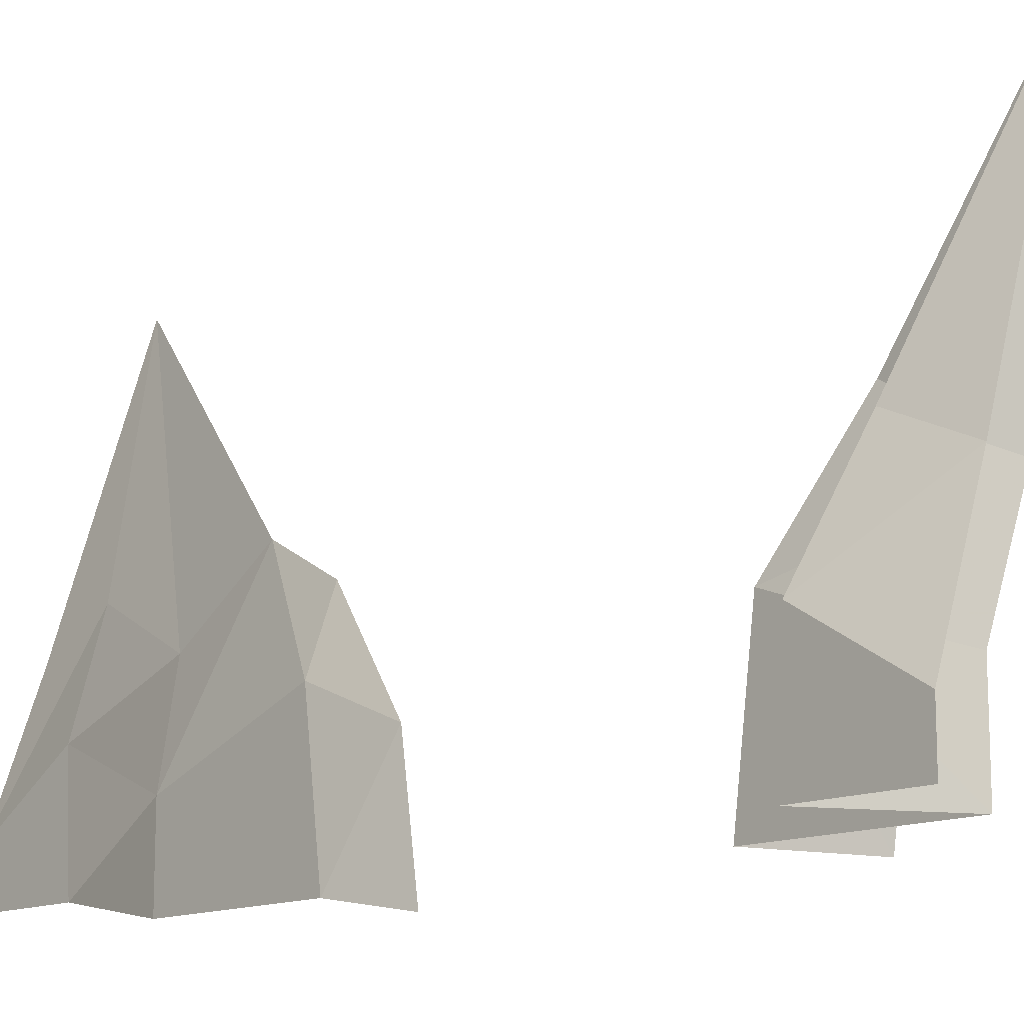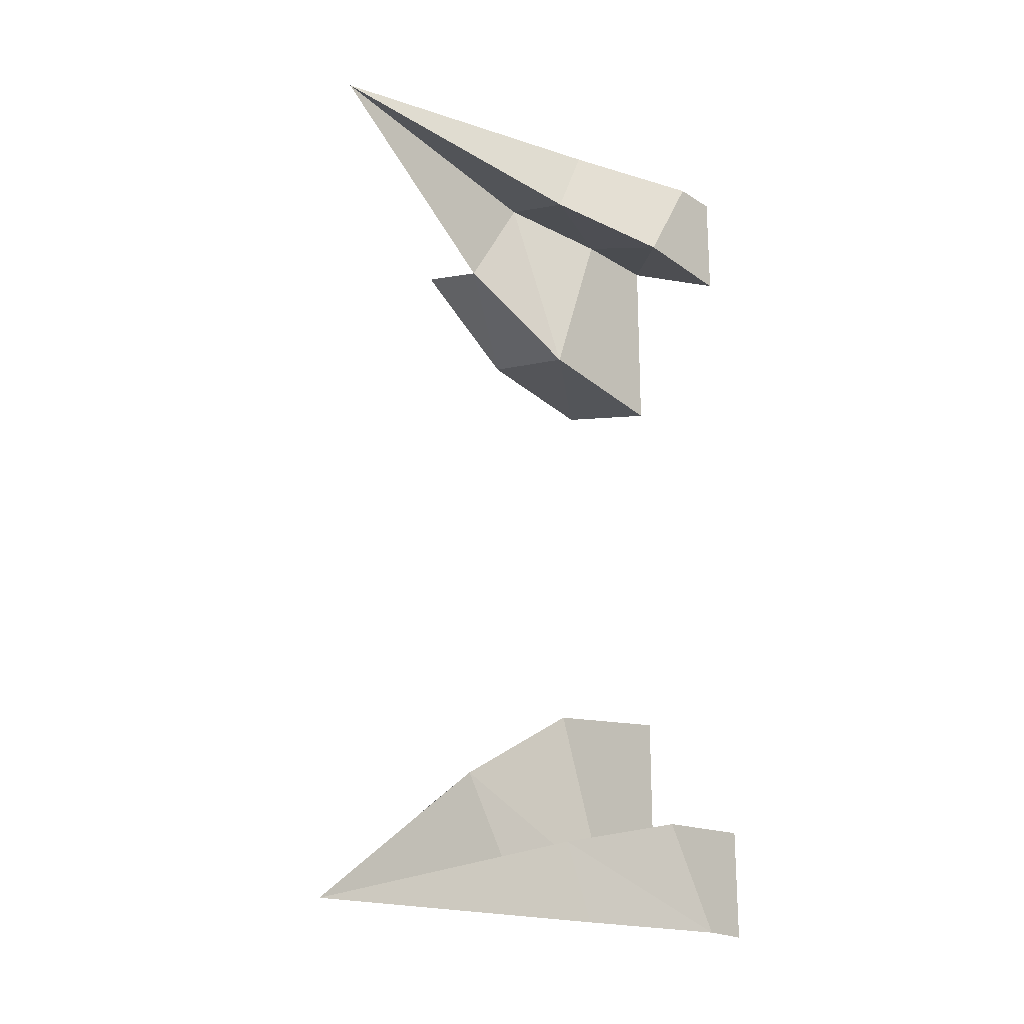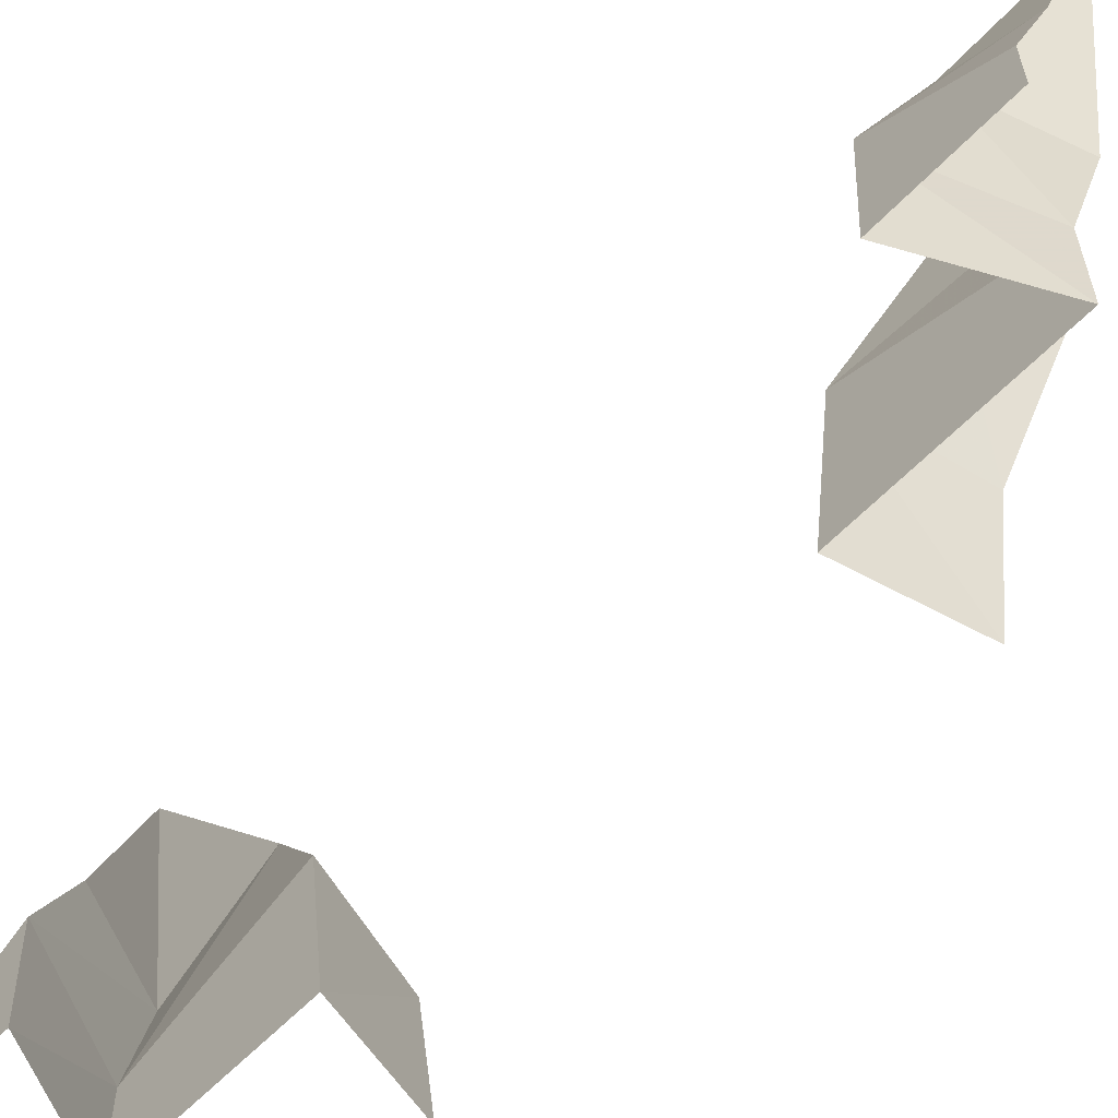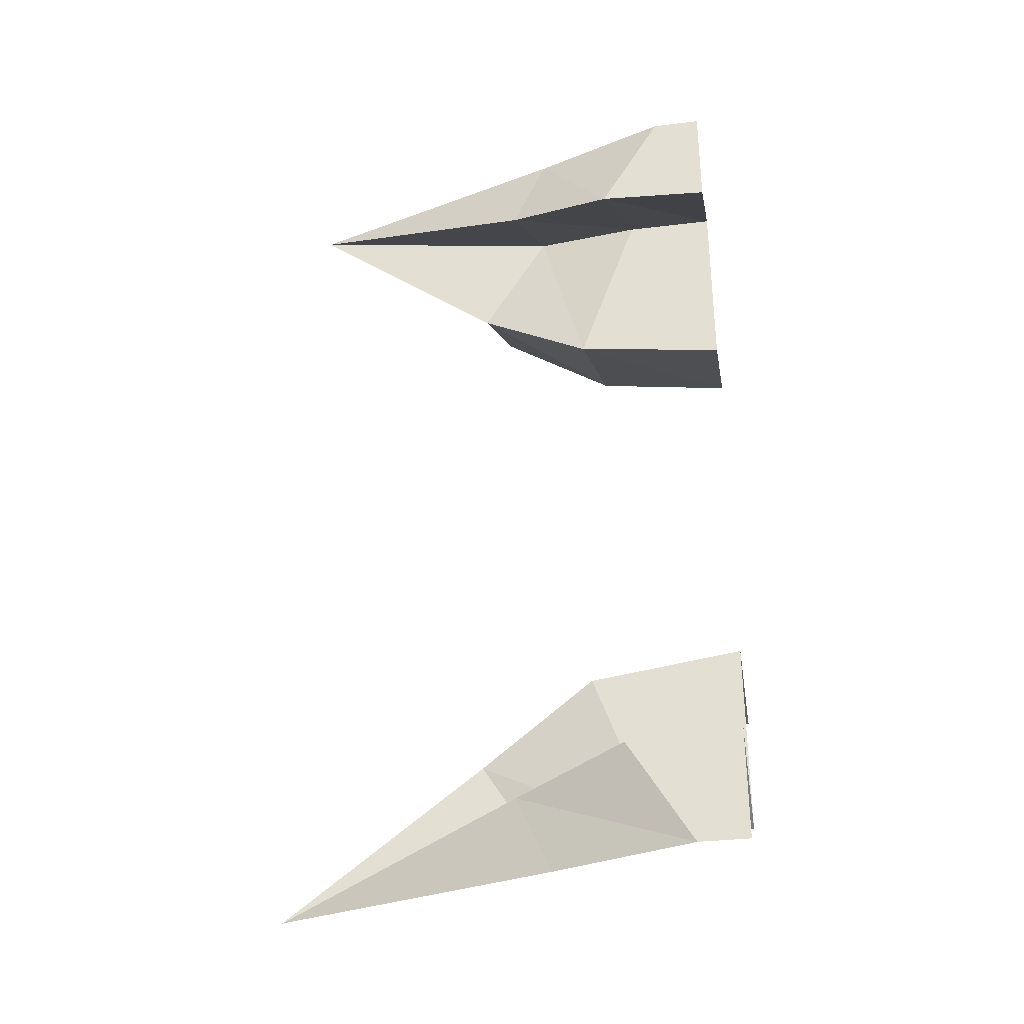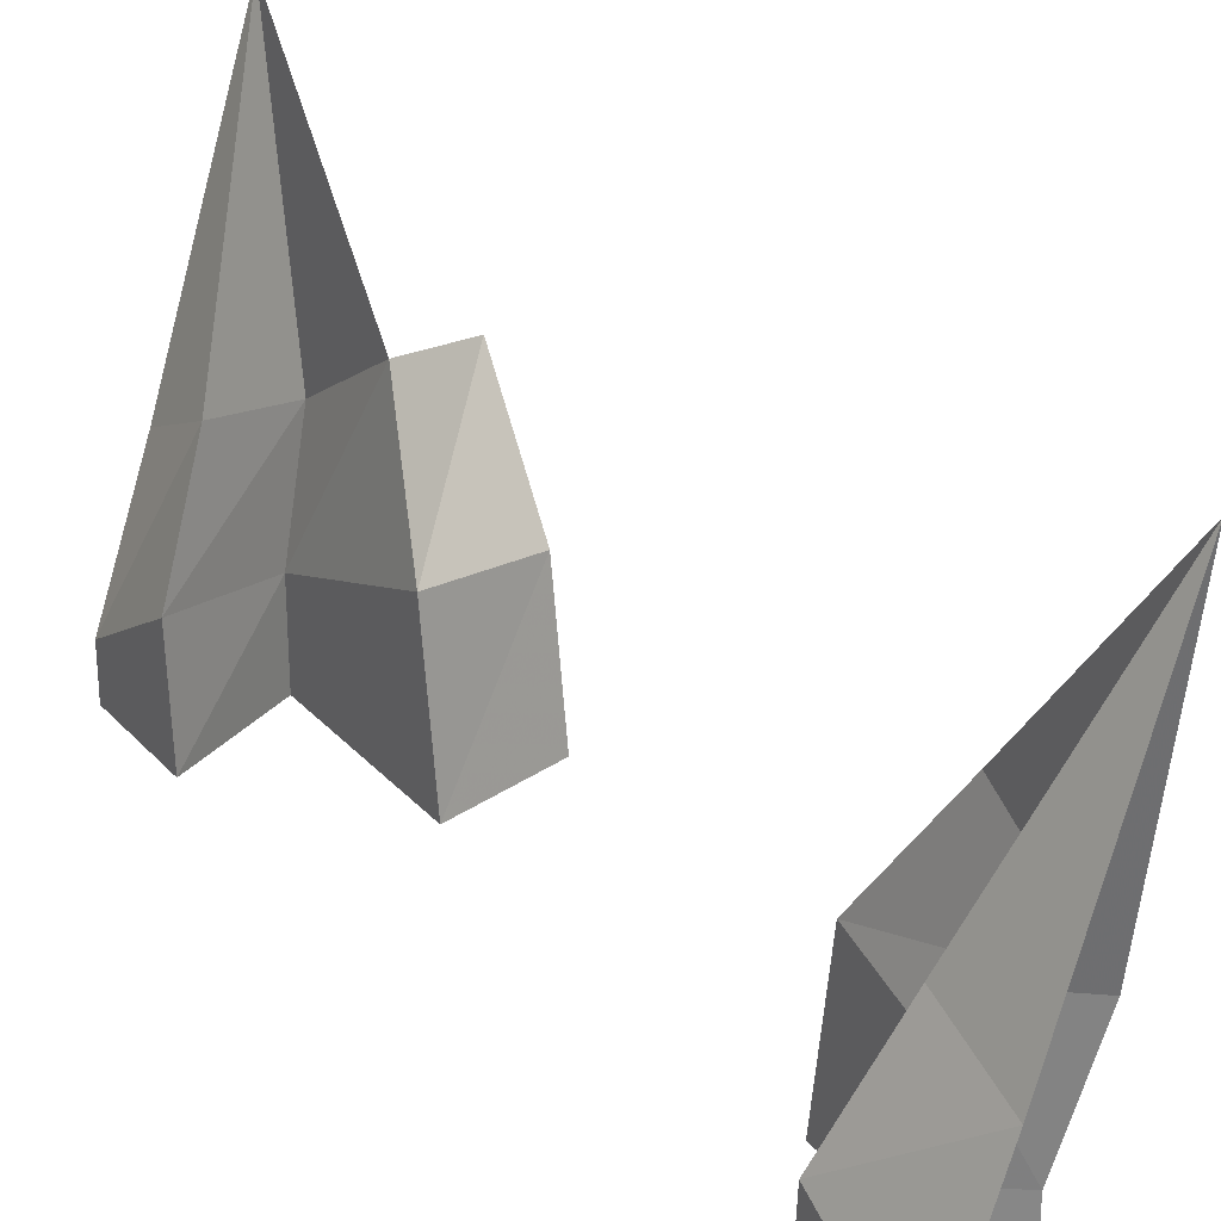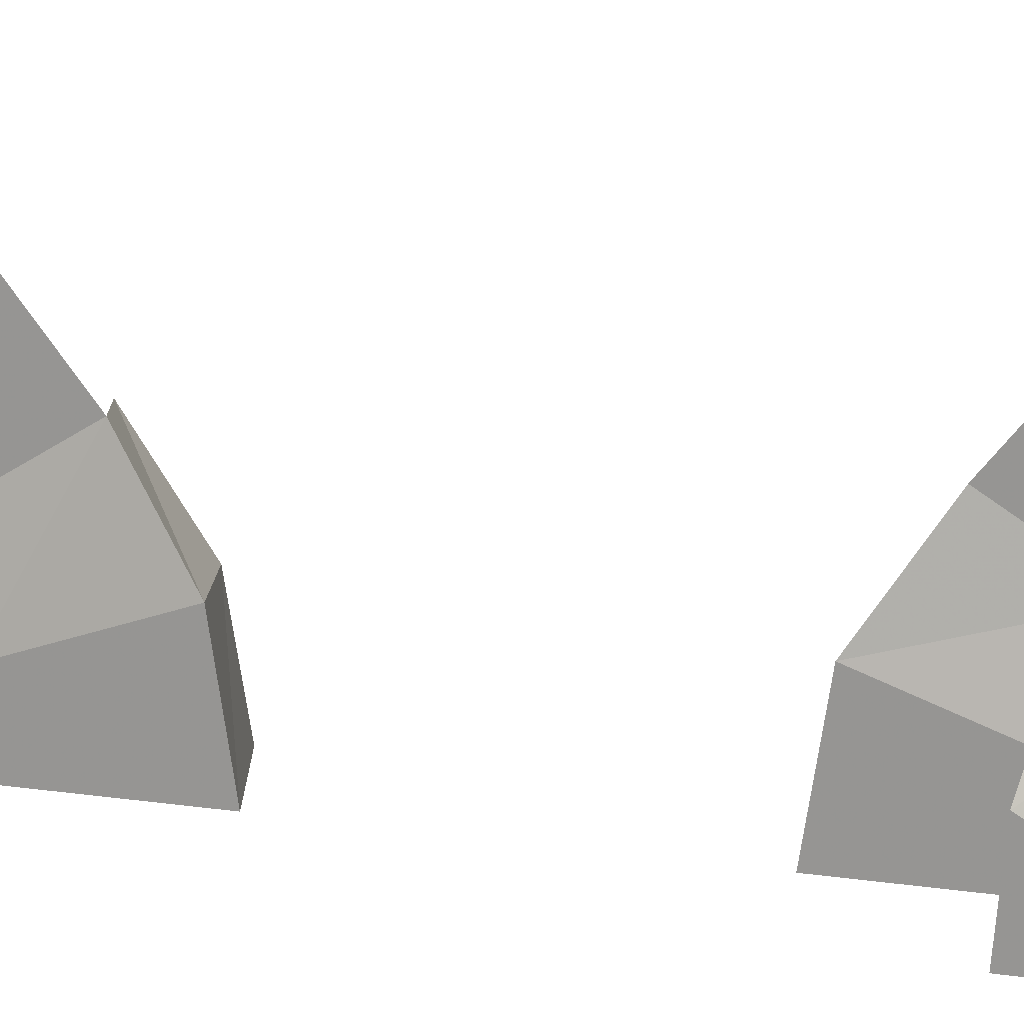
<metadata>
{"format":"obj","ext":"obj","renderer":"f3d","projection":"perspective","resolution":1024,"background":"white","views":[{"elev":-13.2,"azim":-42.1,"up":"+Y"},{"elev":-21.2,"azim":-138.0,"up":"+Z"},{"elev":-59.7,"azim":-43.2,"up":"+Y"},{"elev":-33.0,"azim":-80.5,"up":"+Z"},{"elev":27.9,"azim":-32.7,"up":"+Y"},{"elev":19.0,"azim":-75.6,"up":"+Y"}]}
</metadata>
<code>
v -0.125 -1.875 -0.4375
v -0.125 -1.875 -0.2188
v -0.125 -1.703 -0.2422
v -0.125 -1.773 -0.4375
v -0.25 -1.875 -0.375
v -0.25 -1.75 -0.3828
v -0.25 -1.875 -0.5
v -0.25 -1.82 -0.5
v -0.1953 -1.625 -0.4141
v -0.1953 -1.664 -0.5
v -0.09375 -1.344 -0.5
v -0.09375 -1.648 -0.4531
v -0.09375 -1.57 -0.3281
v 0 -1.586 -0.3594
v 0 -1.719 -0.2734
v 0 -1.875 -0.25
v -0.125 -1.773 0.4375
v -0.125 -1.703 0.2422
v -0.125 -1.875 0.2188
v -0.125 -1.875 0.4375
v -0.25 -1.75 0.3828
v -0.1953 -1.625 0.4141
v -0.09375 -1.648 0.4531
v -0.09375 -1.57 0.3281
v 0 -1.719 0.2734
v 0 -1.875 0.25
v -0.25 -1.82 0.5
v -0.25 -1.875 0.375
v -0.25 -1.875 0.5
v -0.1953 -1.664 0.5
v 0 -1.586 0.3594
v -0.09375 -1.344 0.5
f 1 2 3
f 1 3 4
f 13 12 4
f 13 4 3
f 17 18 19
f 17 19 20
f 17 23 18
f 18 23 24
f 1 4 5
f 5 4 6
f 5 6 7
f 7 6 8
f 8 6 9
f 8 9 10
f 10 9 11
f 11 9 12
f 11 12 13
f 6 4 12
f 6 12 9
f 17 20 21
f 17 21 22
f 17 22 23
f 27 21 28
f 27 28 29
f 21 20 28
f 30 22 21
f 30 21 27
f 22 30 32
f 22 32 23
f 23 32 24
f 13 3 14
f 14 3 15
f 15 3 2
f 15 2 16
f 18 24 25
f 18 25 26
f 18 26 19
f 24 31 25

</code>
